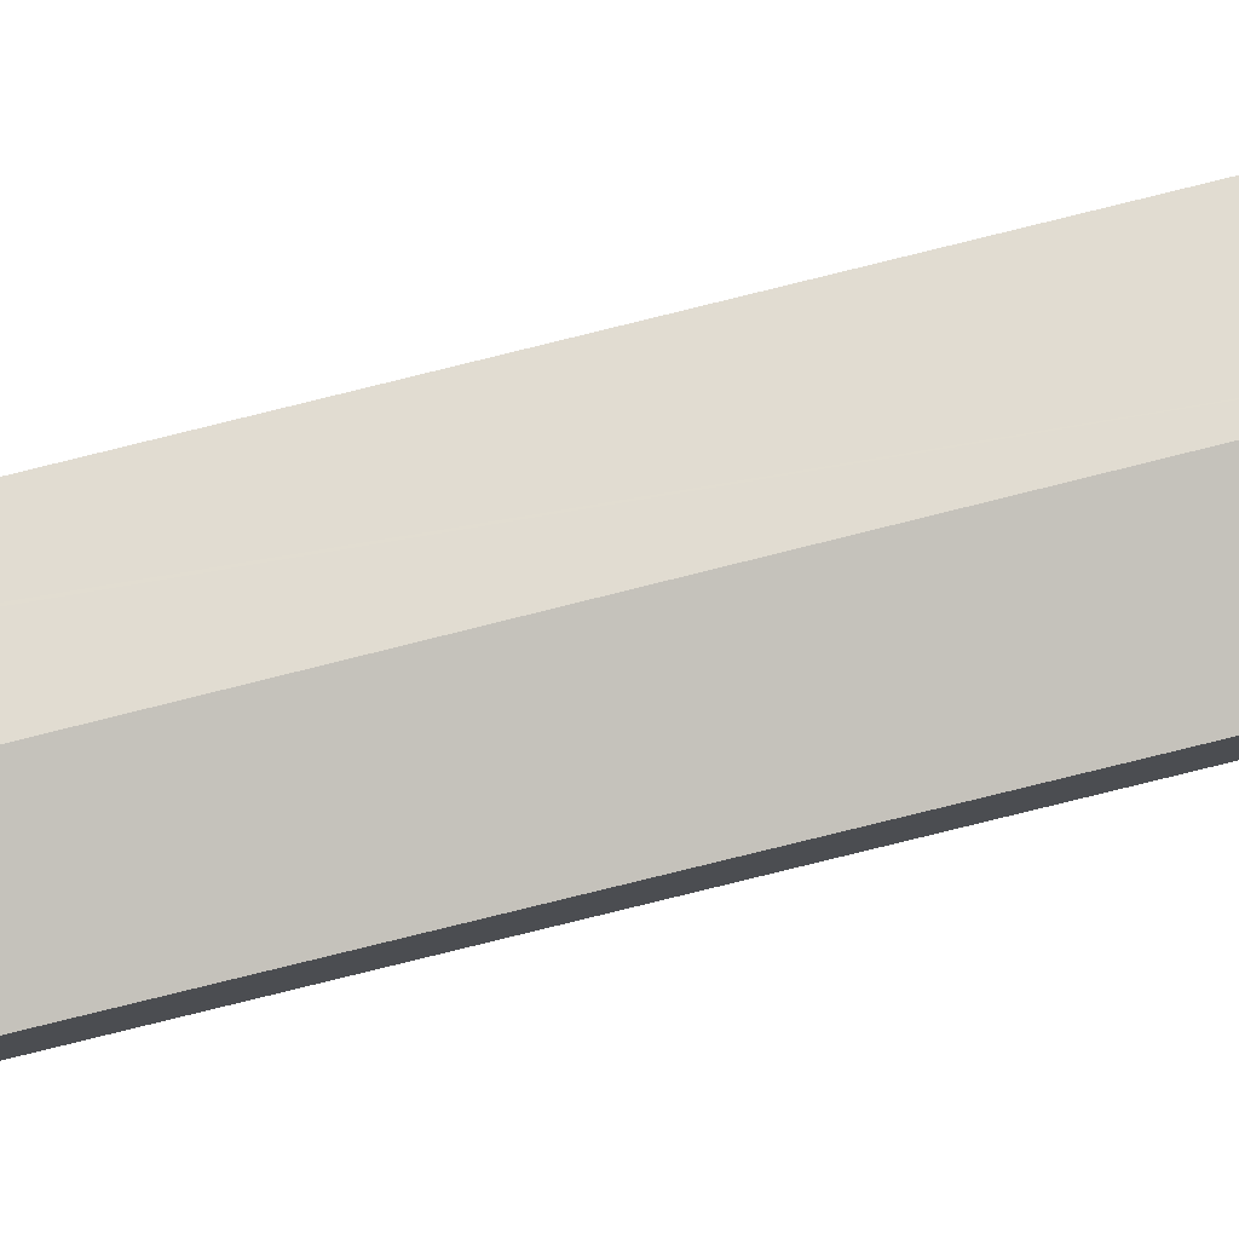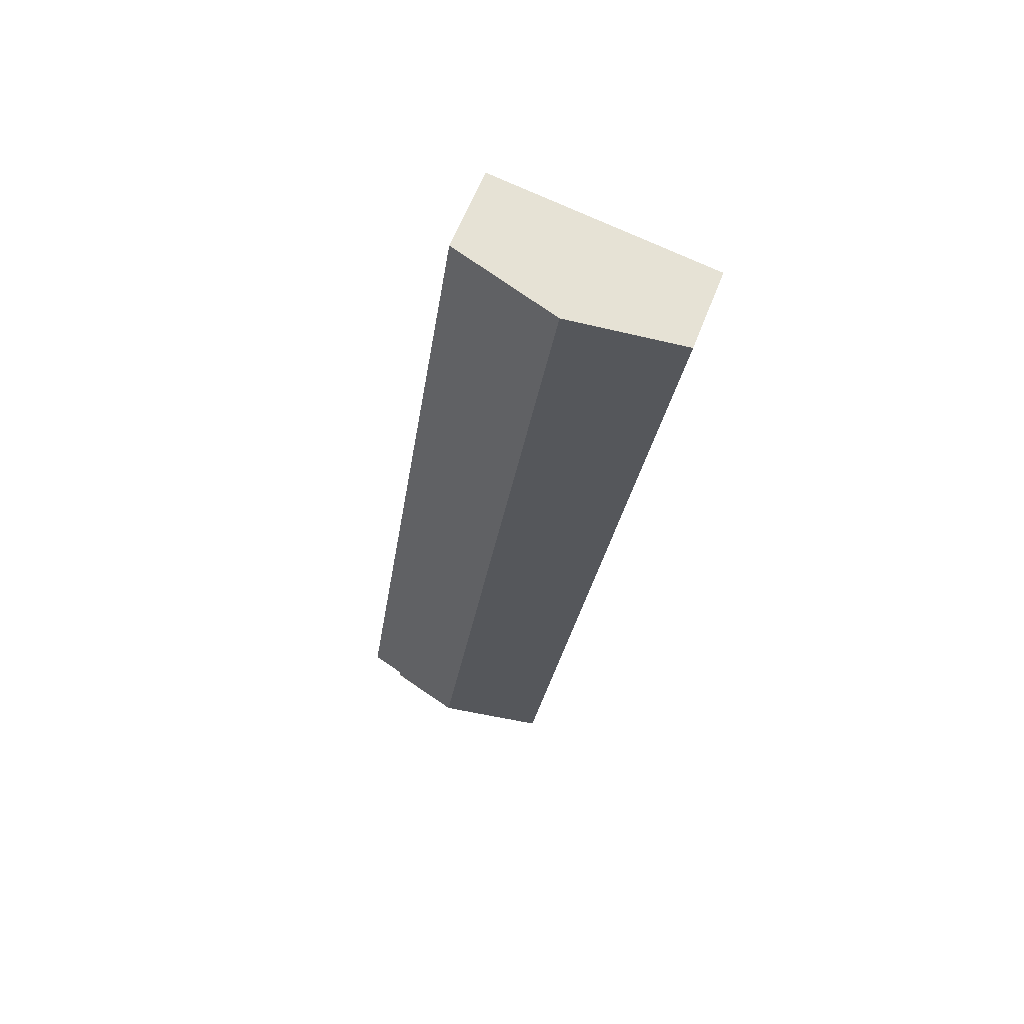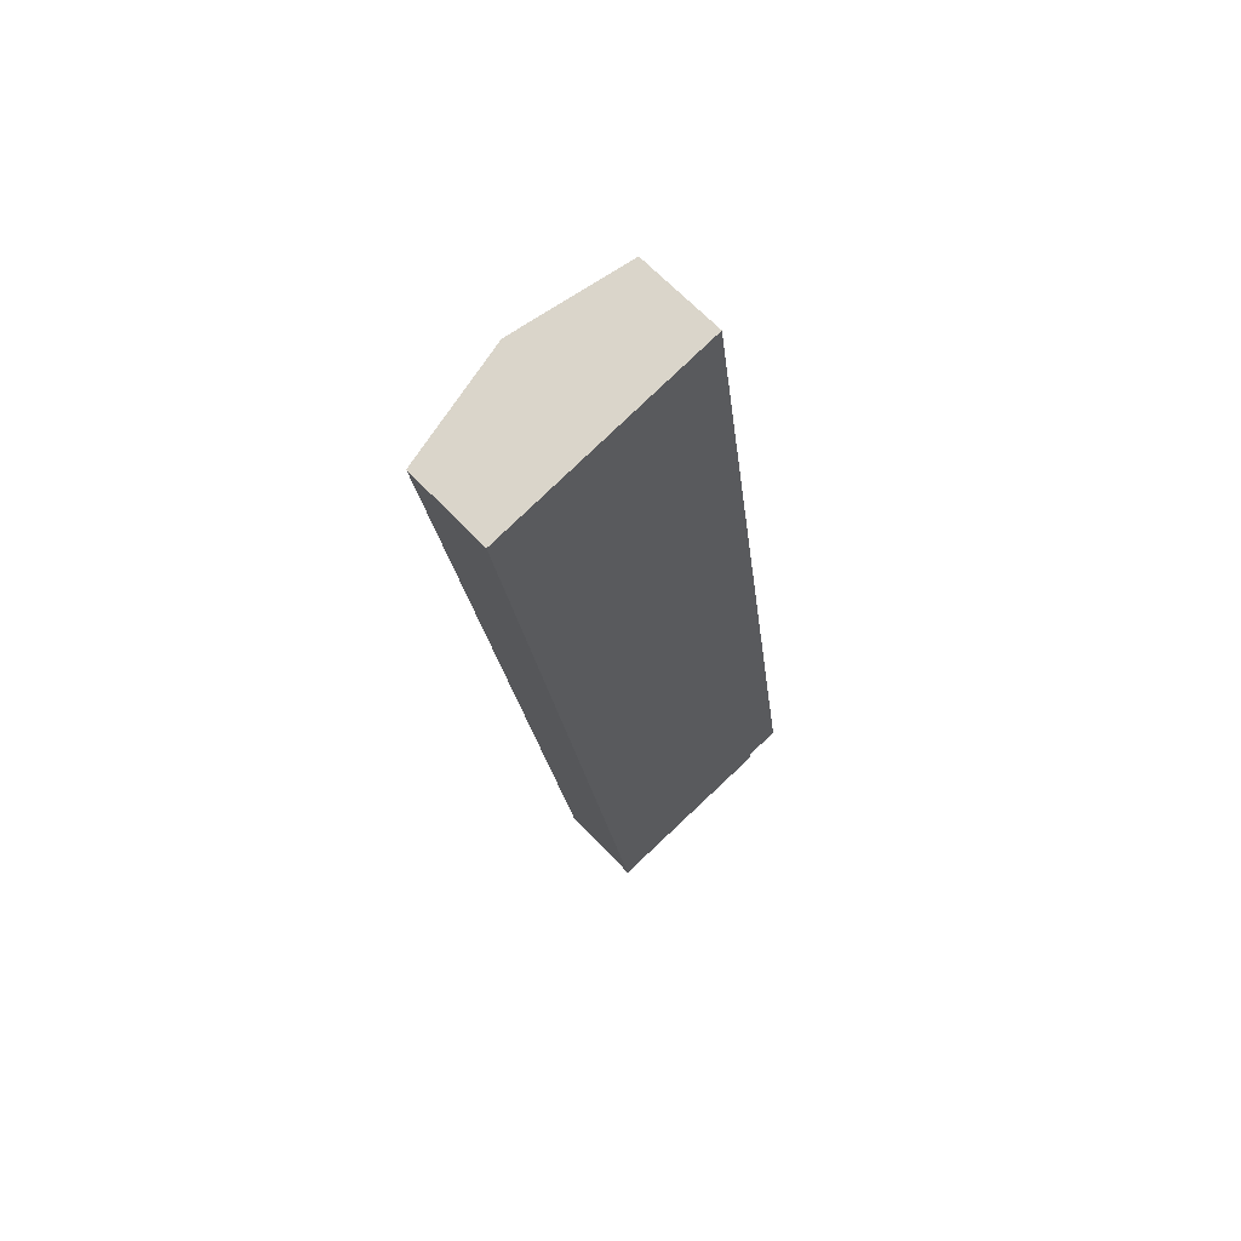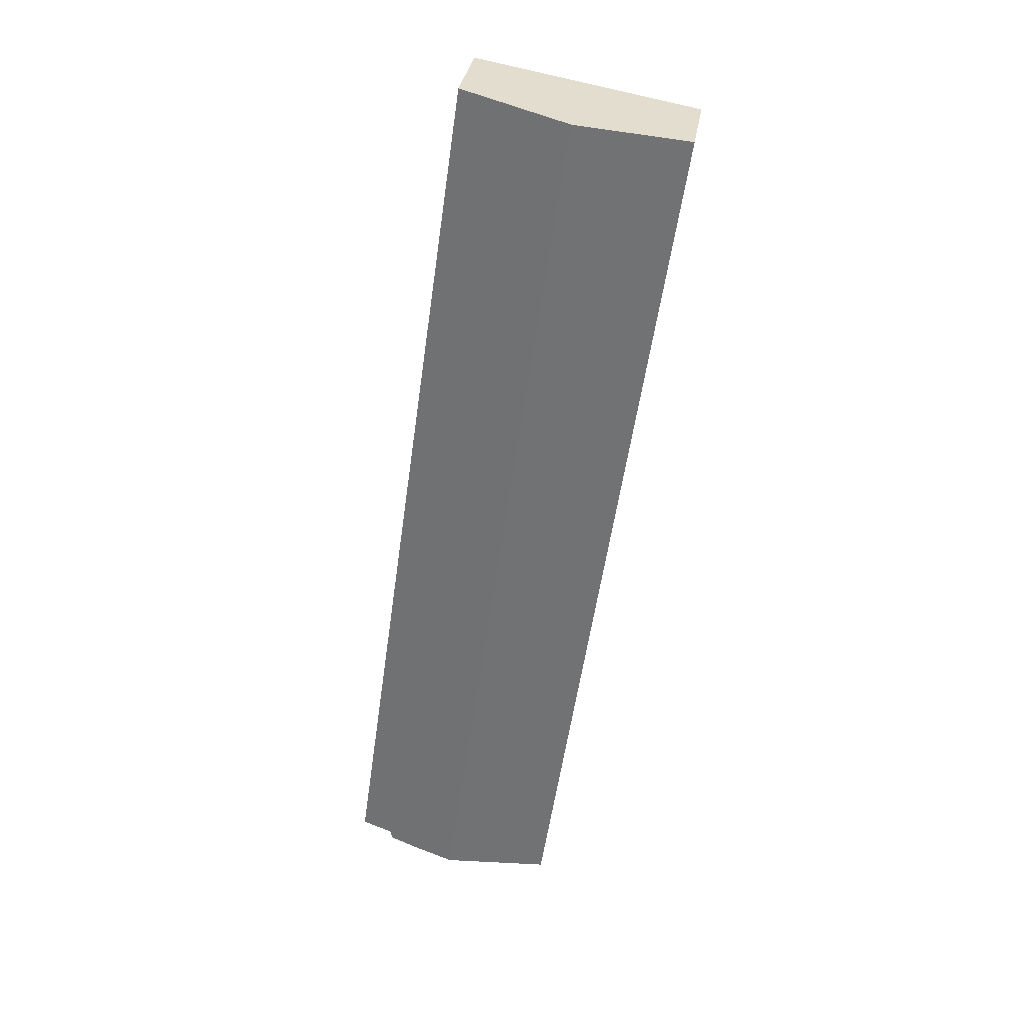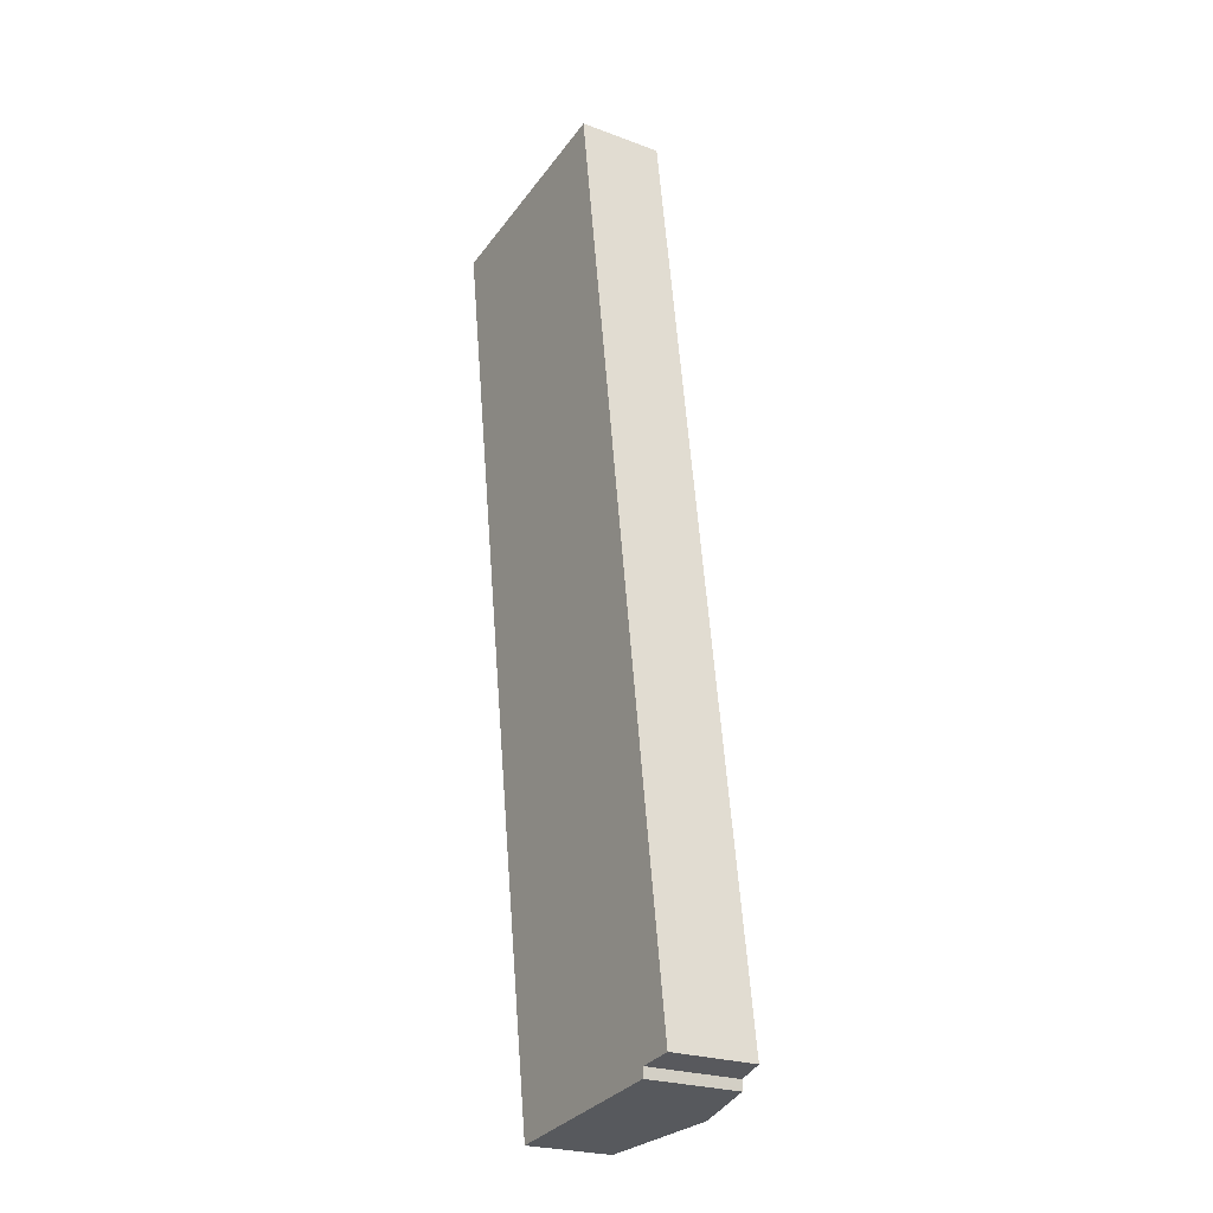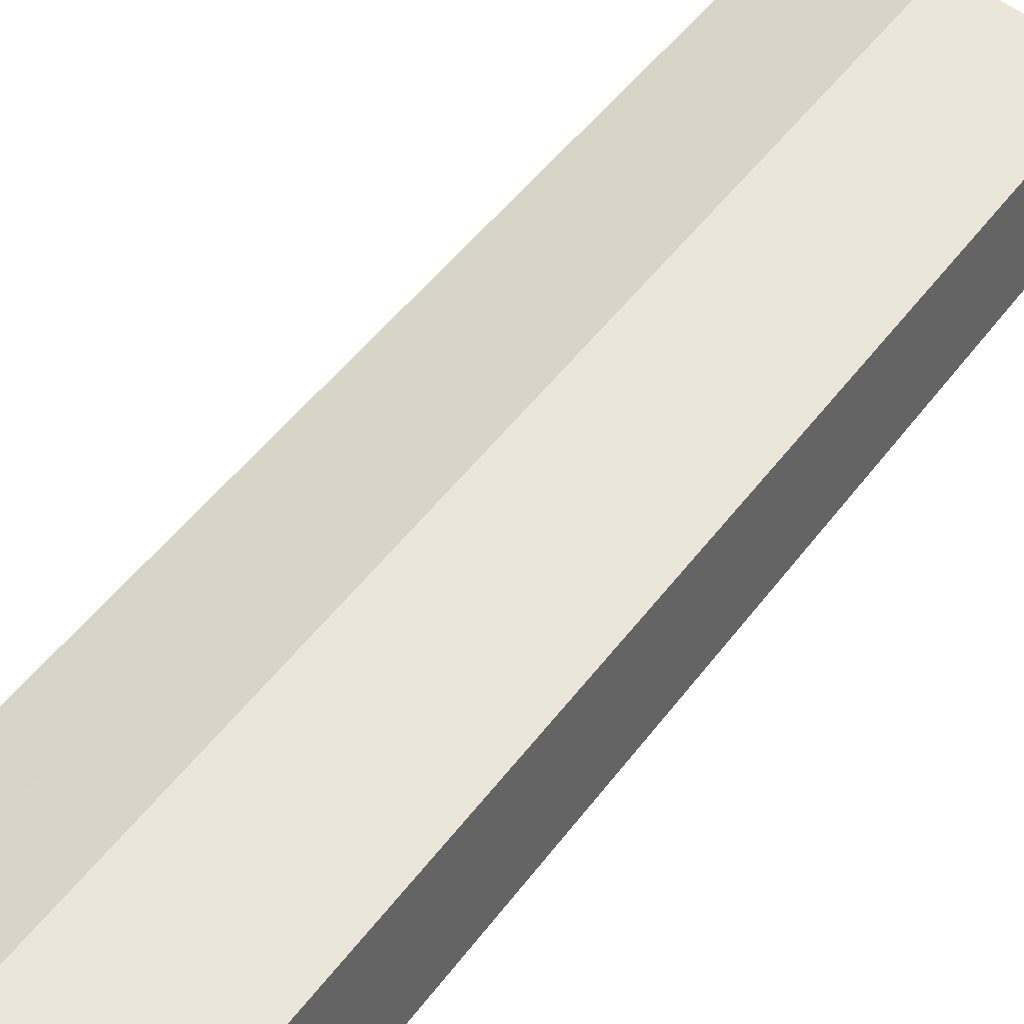
<metadata>
{"format":"obj","ext":"obj","renderer":"f3d","projection":"perspective","resolution":1024,"background":"white","views":[{"elev":79.9,"azim":-112.0,"up":"+Y"},{"elev":60.7,"azim":-159.1,"up":"+Z"},{"elev":64.3,"azim":-42.9,"up":"+Z"},{"elev":33.1,"azim":-170.9,"up":"+Z"},{"elev":-23.8,"azim":58.2,"up":"+Z"},{"elev":40.8,"azim":-156.9,"up":"+Y"}]}
</metadata>
<code>
v  2.16 2.108 0.381
v  5.469 1.934 -17.57
v  4.684 2.108 -17.67
v  6.116 1.79 -17.45
v  6.129 1.782 -17.3
v  6.781 1.637 -17.21
v  4.27 1.637 0.754
v  2.615 1.65 -17.93
v  0 1.626 9.956e-17
v  4.27 -4.617e-17 0.754
v  6.781 1.054e-15 -17.21
v  6.129 1.059e-15 -17.3
v  6.113 1.791 -17.48
v  6.113 1.071e-15 -17.48
v  6.116 1.069e-15 -17.45
v  5.469 1.076e-15 -17.57
v  4.684 1.082e-15 -17.67
v  2.615 1.098e-15 -17.93
v  0 0 0
v  2.16 -2.333e-17 0.381
g defaultobject
f 1 2 3
f 2 1 4
f 4 1 5
f 5 1 6
f 6 1 7
f 8 1 3
f 1 8 9
f 10 6 7
f 6 10 11
f 12 4 5
f 4 12 13
f 13 12 14
f 14 12 15
f 6 12 5
f 12 6 11
f 14 2 13
f 2 14 3
f 3 14 8
f 8 14 16
f 8 16 17
f 8 17 18
f 18 9 8
f 9 18 19
f 19 1 9
f 1 19 20
f 1 20 7
f 7 20 10
f 18 20 19
f 20 18 17
f 20 17 10
f 10 17 16
f 10 16 14
f 10 14 15
f 10 15 12
f 10 12 11

</code>
